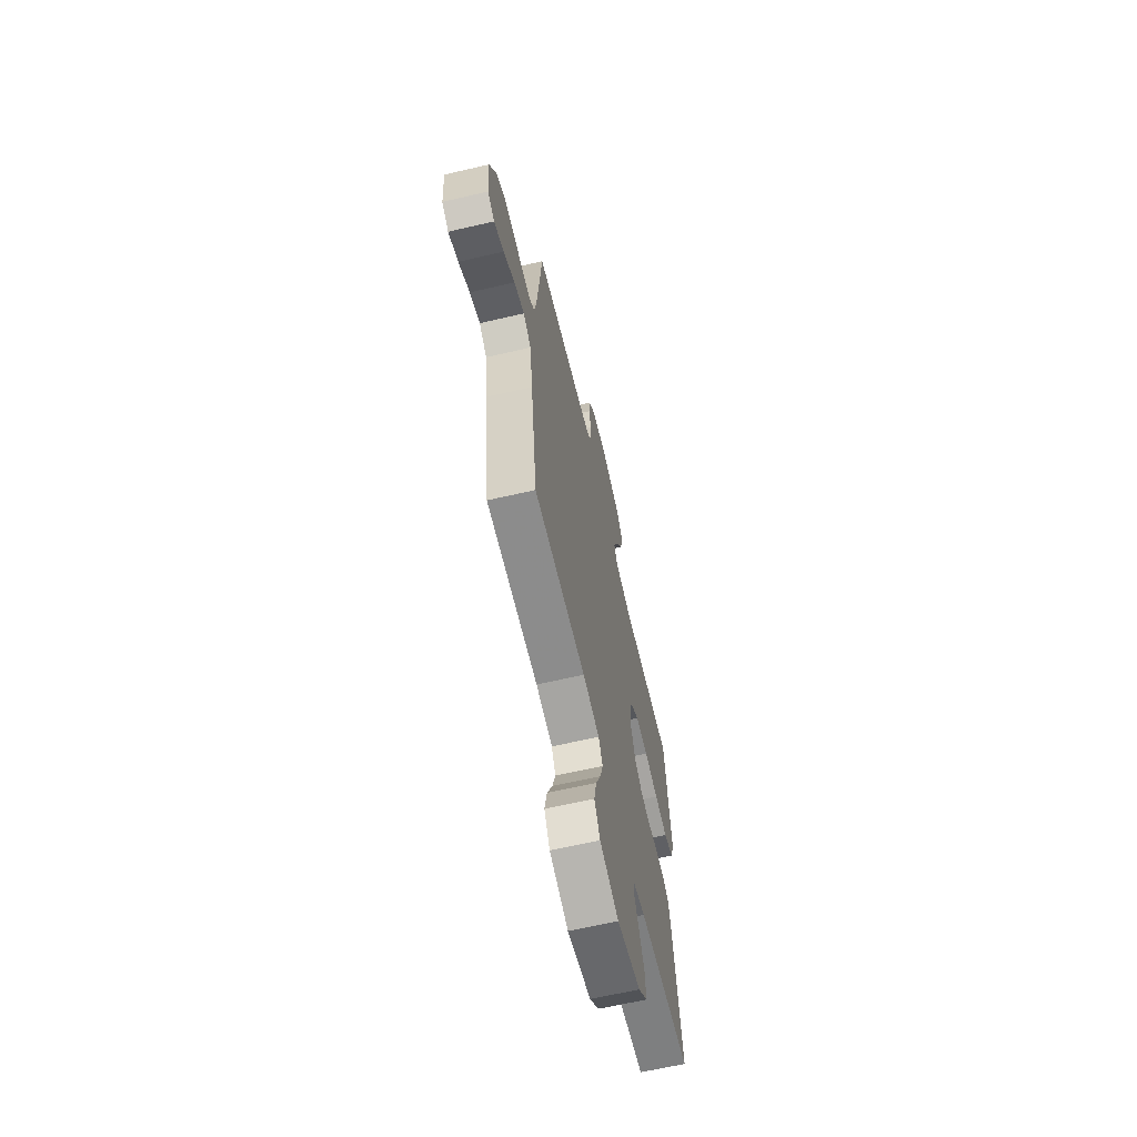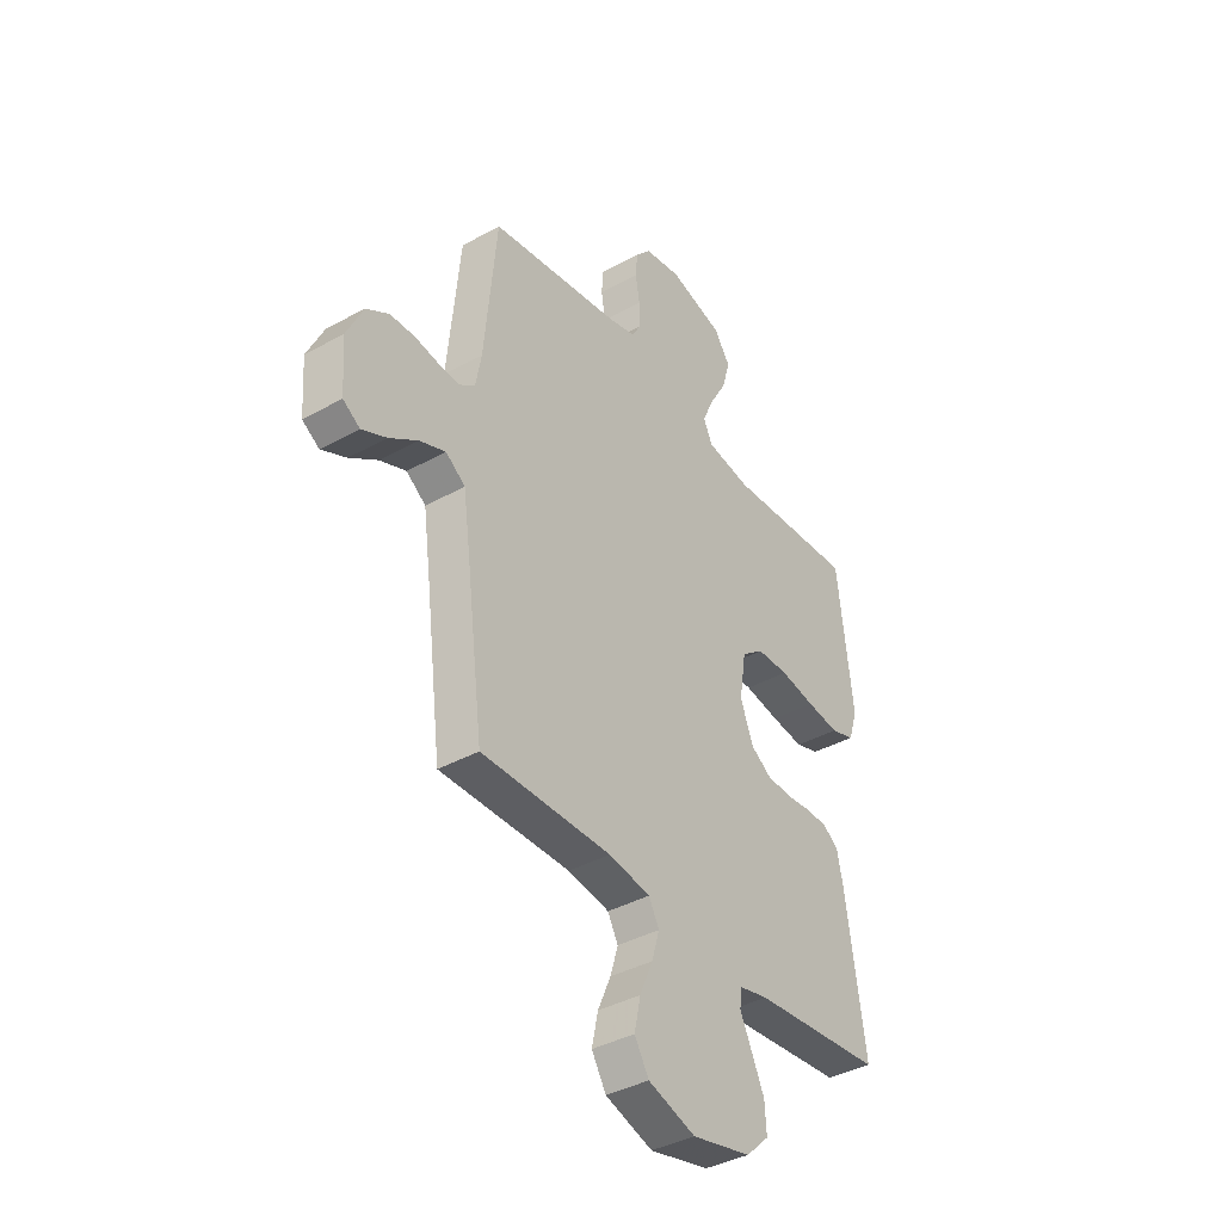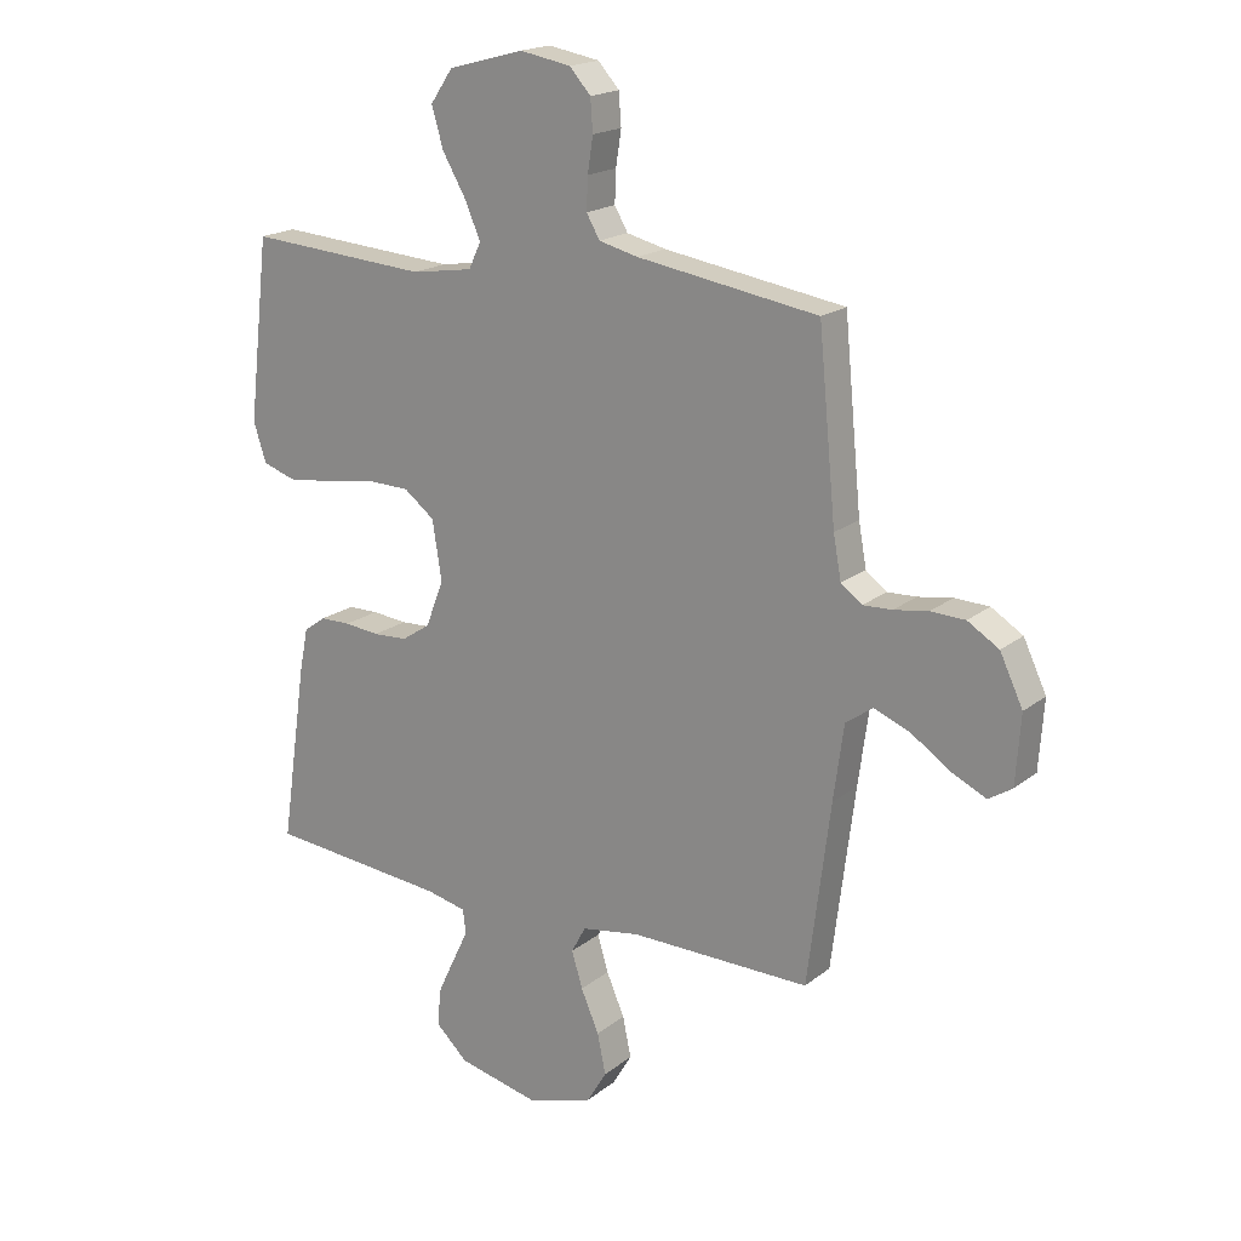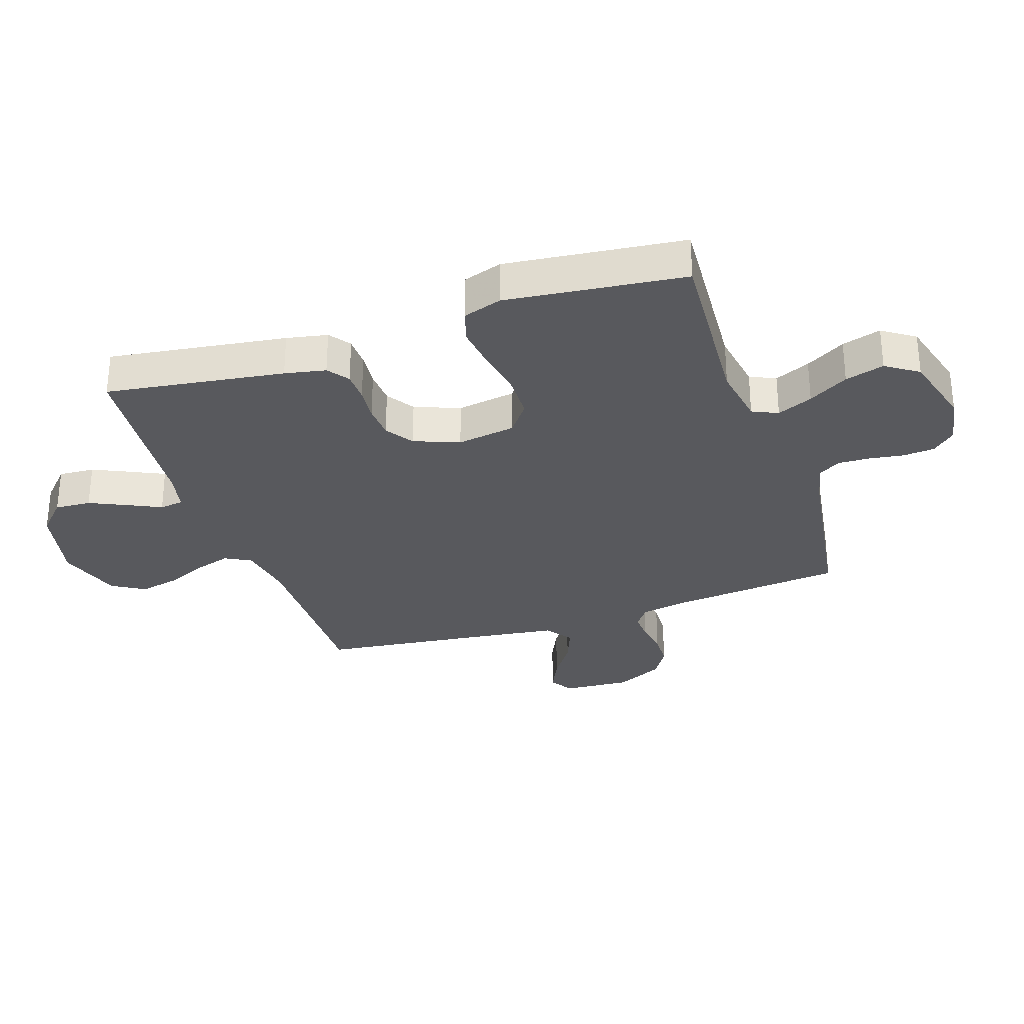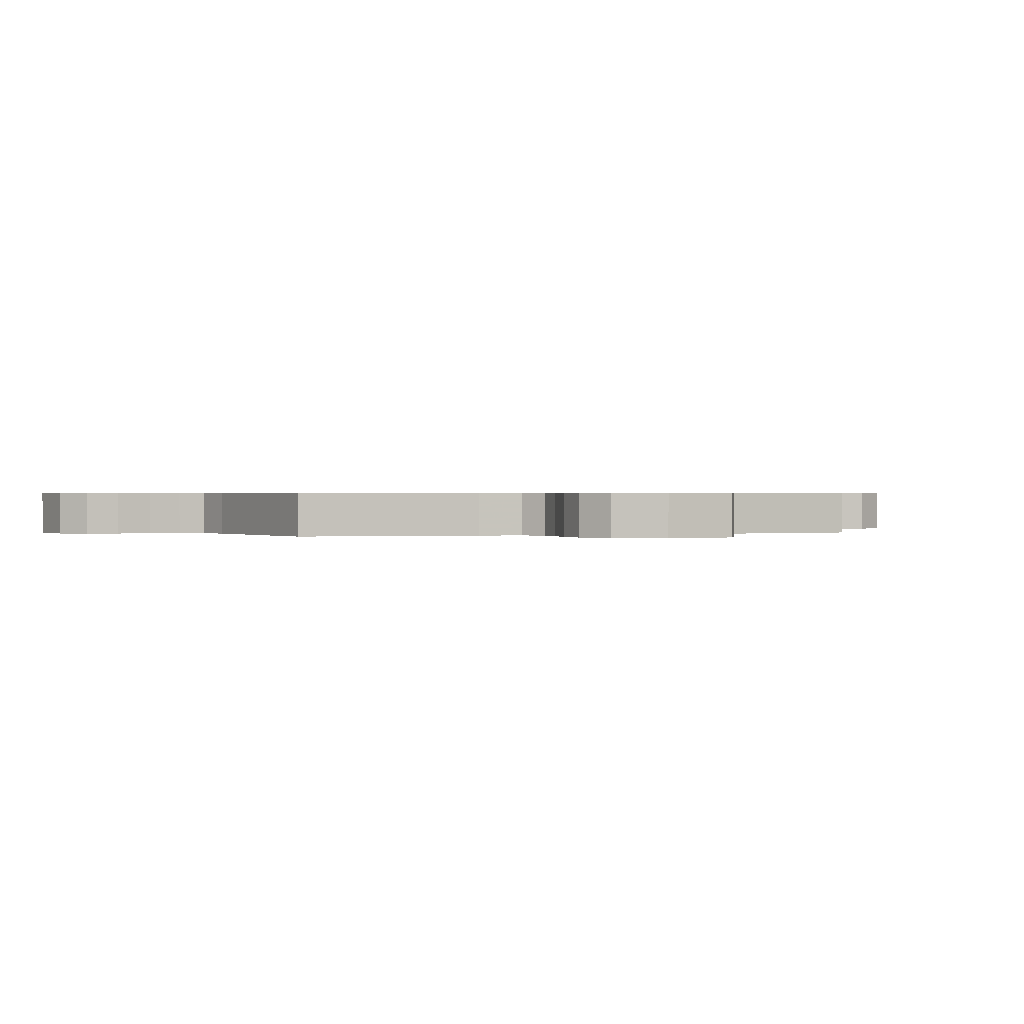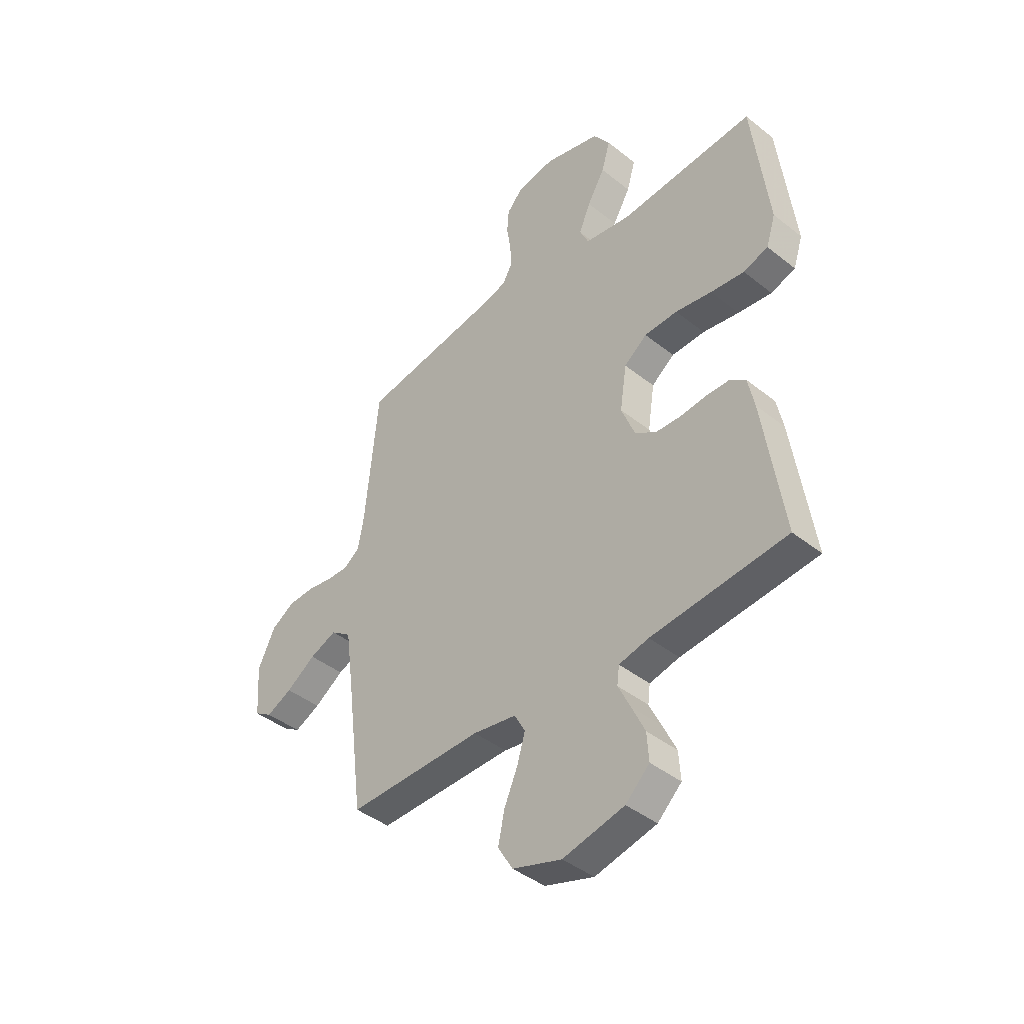
<metadata>
{"format":"obj","ext":"obj","renderer":"f3d","projection":"perspective","resolution":1024,"background":"white","views":[{"elev":-64.7,"azim":103.1,"up":"+Z"},{"elev":-39.0,"azim":124.8,"up":"+Z"},{"elev":18.7,"azim":34.6,"up":"+Z"},{"elev":-30.2,"azim":-71.2,"up":"+Y"},{"elev":0.5,"azim":68.1,"up":"+Y"},{"elev":-42.2,"azim":-133.6,"up":"+Z"}]}
</metadata>
<code>
v -0.5 0.07 0.5
v -0.2 0.07 0.479
v -0.098 0.07 0.495
v -0.078 0.07 0.538
v -0.104 0.07 0.598
v -0.143 0.07 0.665
v -0.162 0.07 0.731
v -0.125 0.07 0.785
v 0 0.07 0.819
v 0.085 0.07 0.804
v 0.12 0.07 0.765
v 0.124 0.07 0.712
v 0.115 0.07 0.654
v 0.113 0.07 0.601
v 0.135 0.07 0.563
v 0.2 0.07 0.547
v 0.5 0.07 0.5
v 0.529 0.07 0.2
v 0.542 0.07 0.129
v 0.577 0.07 0.103
v 0.625 0.07 0.105
v 0.682 0.07 0.114
v 0.739 0.07 0.112
v 0.791 0.07 0.08
v 0.829 0.07 0
v 0.821 0.07 -0.114
v 0.782 0.07 -0.139
v 0.725 0.07 -0.112
v 0.66 0.07 -0.068
v 0.6 0.07 -0.044
v 0.555 0.07 -0.076
v 0.538 0.07 -0.2
v 0.5 0.07 -0.5
v 0.2 0.07 -0.497
v 0.104 0.07 -0.513
v 0.08 0.07 -0.557
v 0.098 0.07 -0.617
v 0.128 0.07 -0.686
v 0.142 0.07 -0.753
v 0.109 0.07 -0.808
v 0 0.07 -0.843
v -0.136 0.07 -0.812
v -0.189 0.07 -0.762
v -0.185 0.07 -0.701
v -0.156 0.07 -0.639
v -0.129 0.07 -0.583
v -0.134 0.07 -0.543
v -0.2 0.07 -0.528
v -0.5 0.07 -0.5
v -0.456 0.07 -0.2
v -0.442 0.07 -0.131
v -0.406 0.07 -0.105
v -0.355 0.07 -0.104
v -0.297 0.07 -0.11
v -0.24 0.07 -0.107
v -0.193 0.07 -0.076
v -0.163 0.07 0
v -0.178 0.07 0.099
v -0.229 0.07 0.138
v -0.303 0.07 0.14
v -0.384 0.07 0.126
v -0.459 0.07 0.117
v -0.514 0.07 0.135
v -0.535 0.07 0.2
v -0.5 0 0.5
v -0.2 0 0.479
v -0.098 0 0.495
v -0.078 0 0.538
v -0.104 0 0.598
v -0.143 0 0.665
v -0.162 0 0.731
v -0.125 0 0.785
v 0 0 0.819
v 0.085 0 0.804
v 0.12 0 0.765
v 0.124 0 0.712
v 0.115 0 0.654
v 0.113 0 0.601
v 0.135 0 0.563
v 0.2 0 0.547
v 0.5 0 0.5
v 0.529 0 0.2
v 0.542 0 0.129
v 0.577 0 0.103
v 0.625 0 0.105
v 0.682 0 0.114
v 0.739 0 0.112
v 0.791 0 0.08
v 0.829 0 0
v 0.821 0 -0.114
v 0.782 0 -0.139
v 0.725 0 -0.112
v 0.66 0 -0.068
v 0.6 0 -0.044
v 0.555 0 -0.076
v 0.538 0 -0.2
v 0.5 0 -0.5
v 0.2 0 -0.497
v 0.104 0 -0.513
v 0.08 0 -0.557
v 0.098 0 -0.617
v 0.128 0 -0.686
v 0.142 0 -0.753
v 0.109 0 -0.808
v 0 0 -0.843
v -0.136 0 -0.812
v -0.189 0 -0.762
v -0.185 0 -0.701
v -0.156 0 -0.639
v -0.129 0 -0.583
v -0.134 0 -0.543
v -0.2 0 -0.528
v -0.5 0 -0.5
v -0.456 0 -0.2
v -0.442 0 -0.131
v -0.406 0 -0.105
v -0.355 0 -0.104
v -0.297 0 -0.11
v -0.24 0 -0.107
v -0.193 0 -0.076
v -0.163 0 0
v -0.178 0 0.099
v -0.229 0 0.138
v -0.303 0 0.14
v -0.384 0 0.126
v -0.459 0 0.117
v -0.514 0 0.135
v -0.535 0 0.2
f 64 1 2
f 63 64 2
f 62 63 2
f 61 62 2
f 60 61 2
f 59 60 2 3
f 58 59 3 4
f 57 58 4
f 52 53 54
f 51 52 54
f 50 51 54
f 49 50 54
f 48 49 54
f 47 48 54 55
f 44 45 46
f 43 44 46
f 42 43 46
f 41 42 46
f 40 41 46
f 39 40 46
f 38 39 46
f 37 38 46
f 36 37 46 47
f 47 55 56
f 36 47 56
f 35 36 56
f 32 33 34
f 35 56 57
f 34 35 57
f 32 34 57
f 31 32 57
f 27 28 29
f 26 27 29
f 25 26 29
f 24 25 29
f 23 24 29
f 22 23 29
f 21 22 29
f 20 21 29 30
f 16 17 18
f 15 16 18 19
f 11 12 13
f 10 11 13
f 9 10 13
f 8 9 13
f 7 8 13
f 6 7 13
f 5 6 13
f 4 5 13 14
f 31 57 4
f 30 31 4
f 20 30 4
f 19 20 4
f 15 19 4
f 4 14 15
f 66 65 128
f 66 128 127
f 66 127 126
f 66 126 125
f 66 125 124
f 67 66 124 123
f 68 67 123 122
f 68 122 121
f 118 117 116
f 118 116 115
f 118 115 114
f 118 114 113
f 118 113 112
f 119 118 112 111
f 110 109 108
f 110 108 107
f 110 107 106
f 110 106 105
f 110 105 104
f 110 104 103
f 110 103 102
f 110 102 101
f 111 110 101 100
f 120 119 111
f 120 111 100
f 120 100 99
f 98 97 96
f 121 120 99
f 121 99 98
f 121 98 96
f 121 96 95
f 93 92 91
f 93 91 90
f 93 90 89
f 93 89 88
f 93 88 87
f 93 87 86
f 93 86 85
f 94 93 85 84
f 82 81 80
f 83 82 80 79
f 77 76 75
f 77 75 74
f 77 74 73
f 77 73 72
f 77 72 71
f 77 71 70
f 77 70 69
f 78 77 69 68
f 68 121 95
f 68 95 94
f 68 94 84
f 68 84 83
f 68 83 79
f 79 78 68
f 1 65 66 2
f 2 66 67 3
f 3 67 68 4
f 4 68 69 5
f 5 69 70 6
f 6 70 71 7
f 7 71 72 8
f 8 72 73 9
f 9 73 74 10
f 10 74 75 11
f 11 75 76 12
f 12 76 77 13
f 13 77 78 14
f 14 78 79 15
f 15 79 80 16
f 16 80 81 17
f 17 81 82 18
f 18 82 83 19
f 19 83 84 20
f 20 84 85 21
f 21 85 86 22
f 22 86 87 23
f 23 87 88 24
f 24 88 89 25
f 25 89 90 26
f 26 90 91 27
f 27 91 92 28
f 28 92 93 29
f 29 93 94 30
f 30 94 95 31
f 31 95 96 32
f 32 96 97 33
f 33 97 98 34
f 34 98 99 35
f 35 99 100 36
f 36 100 101 37
f 37 101 102 38
f 38 102 103 39
f 39 103 104 40
f 40 104 105 41
f 41 105 106 42
f 42 106 107 43
f 43 107 108 44
f 44 108 109 45
f 45 109 110 46
f 46 110 111 47
f 47 111 112 48
f 48 112 113 49
f 49 113 114 50
f 50 114 115 51
f 51 115 116 52
f 52 116 117 53
f 53 117 118 54
f 54 118 119 55
f 55 119 120 56
f 56 120 121 57
f 57 121 122 58
f 58 122 123 59
f 59 123 124 60
f 60 124 125 61
f 61 125 126 62
f 62 126 127 63
f 63 127 128 64
f 64 128 65 1

</code>
